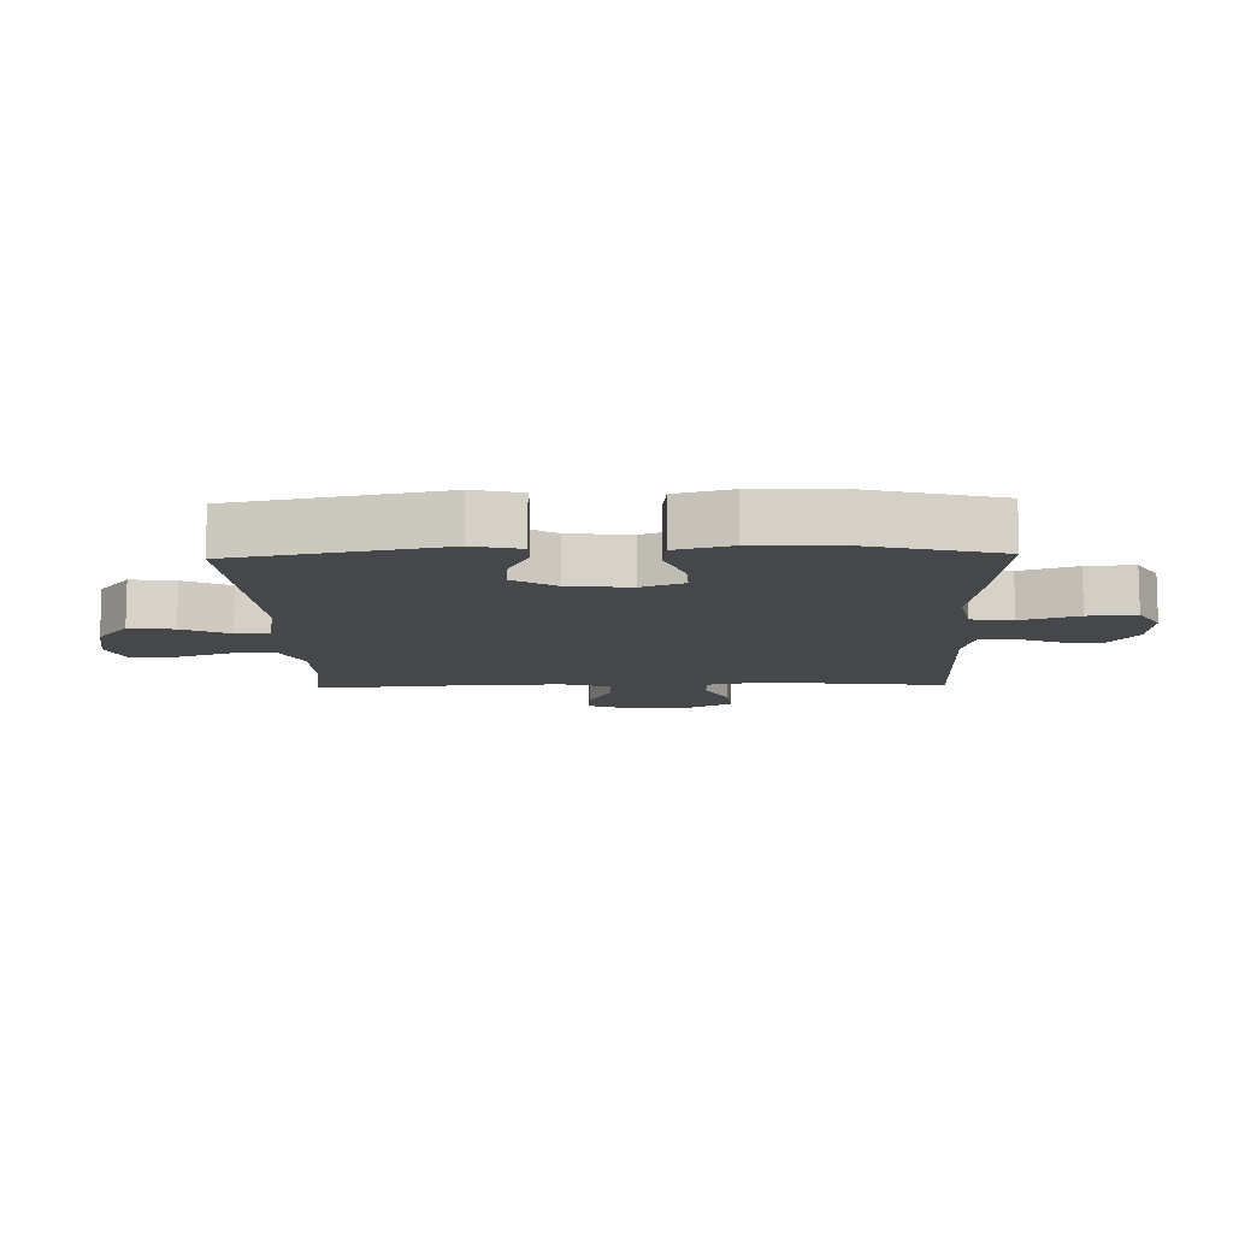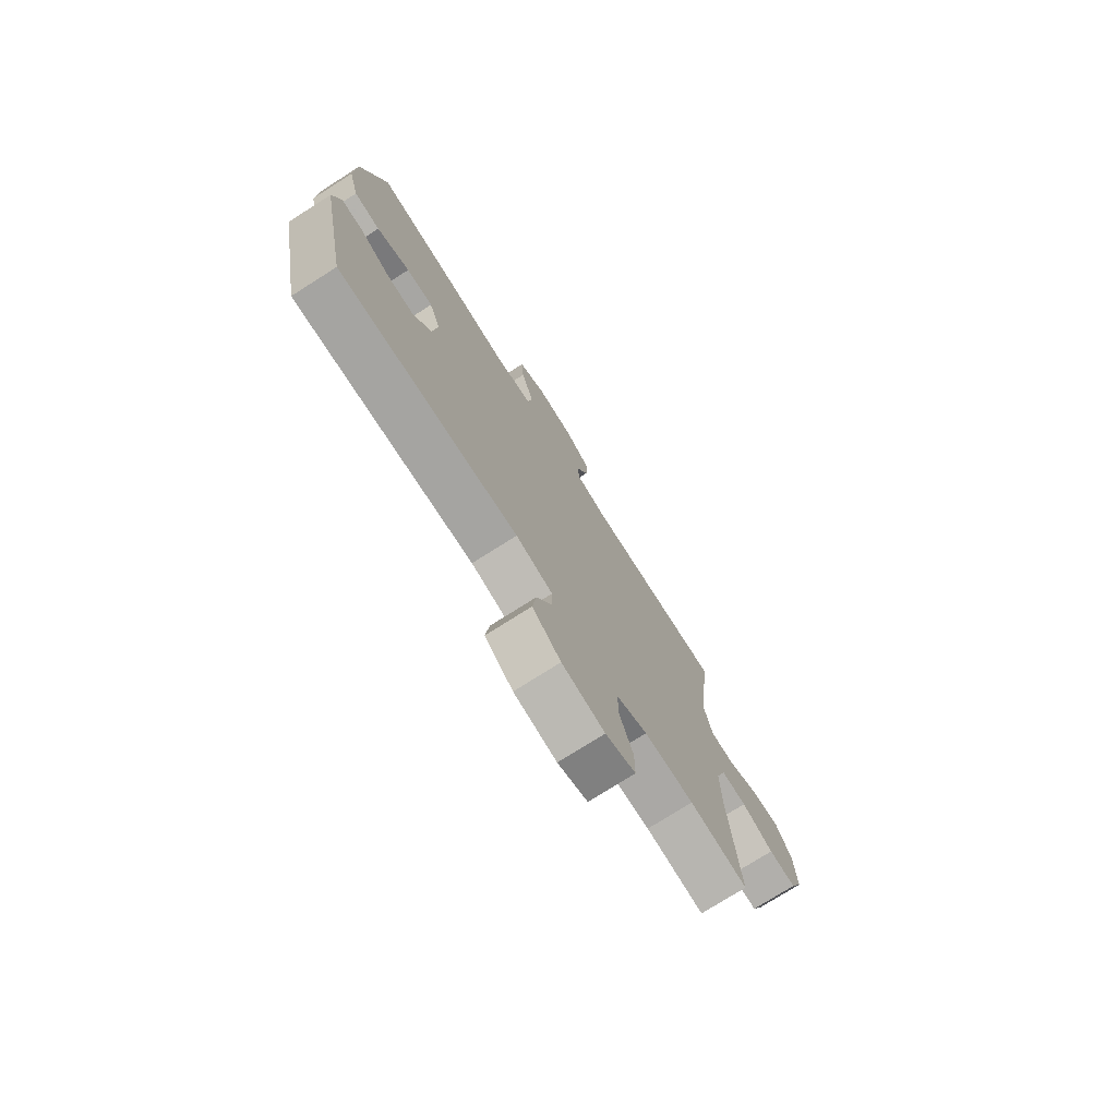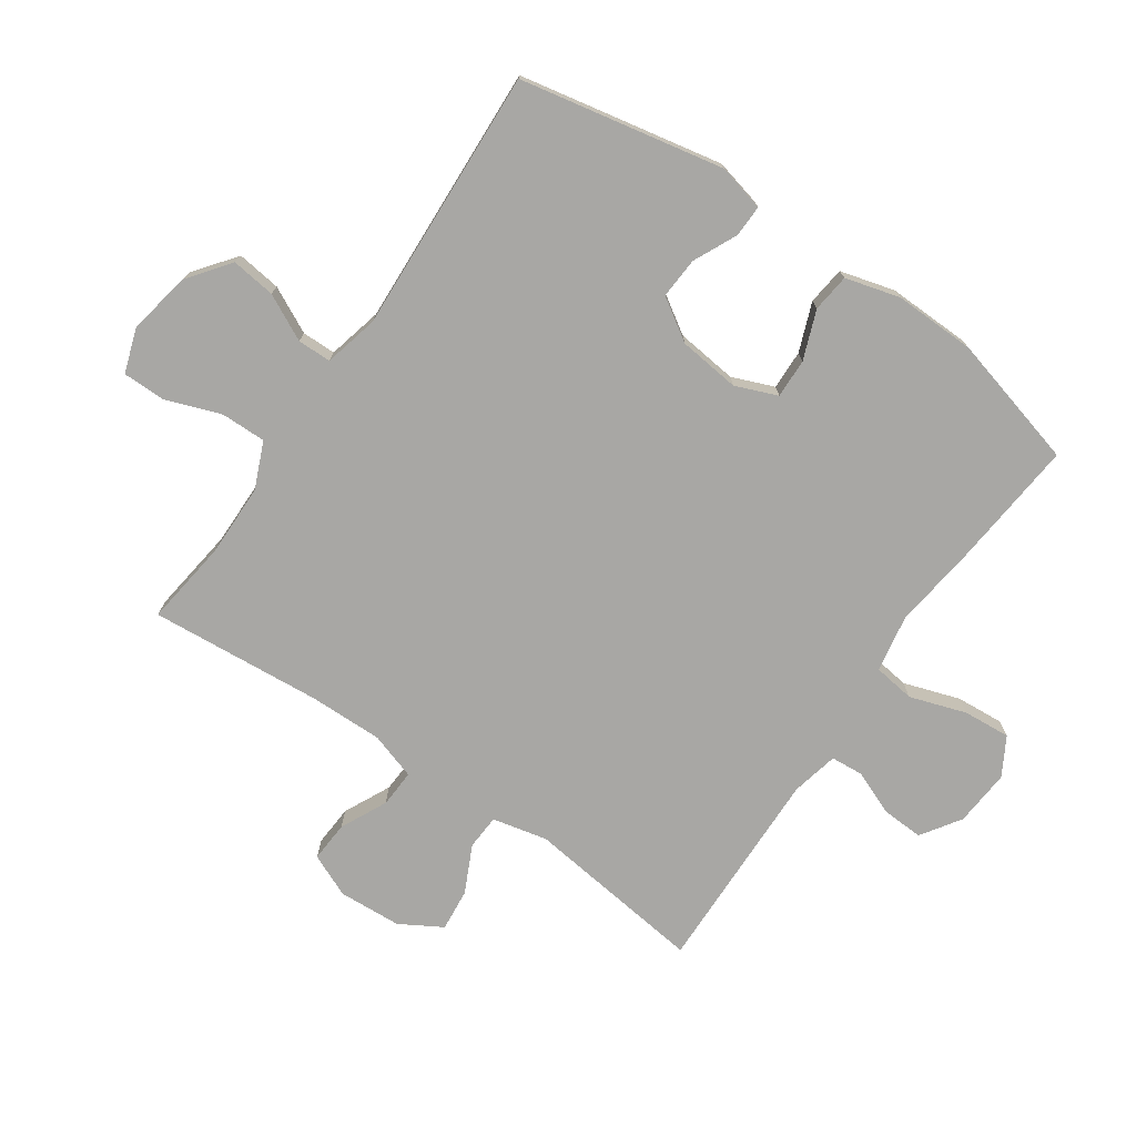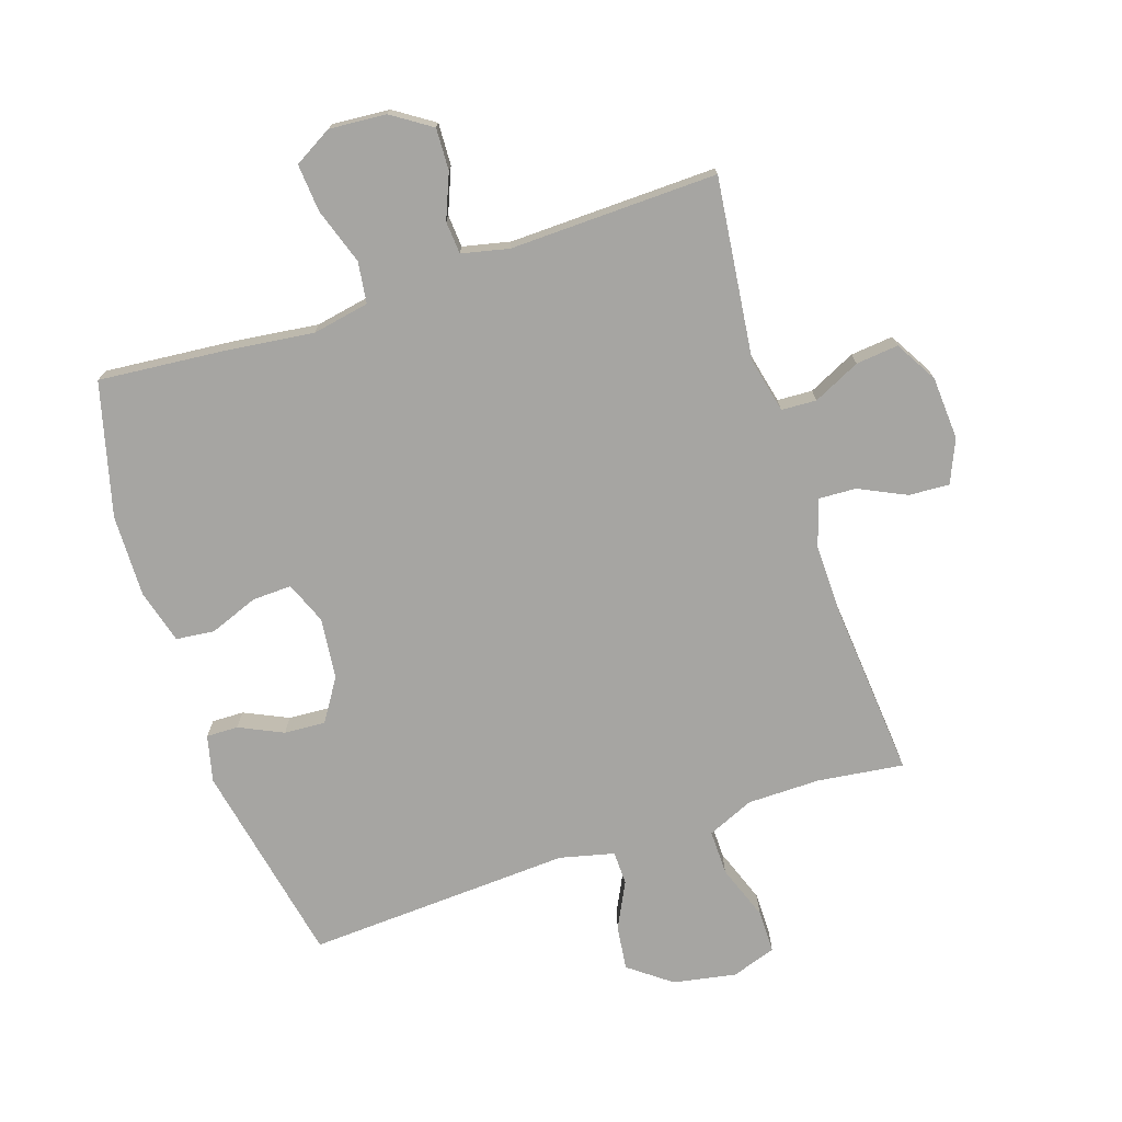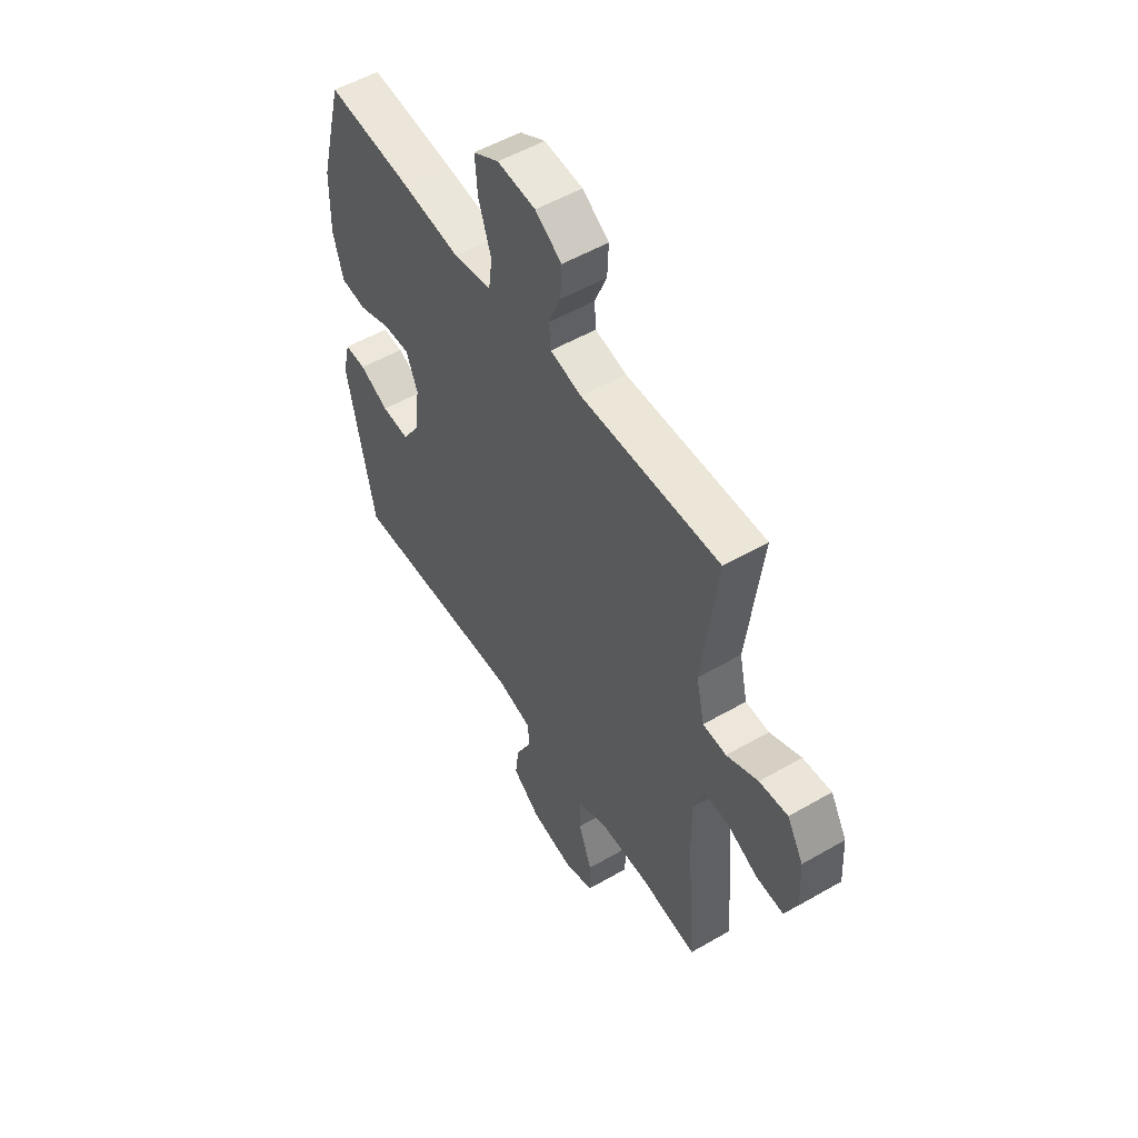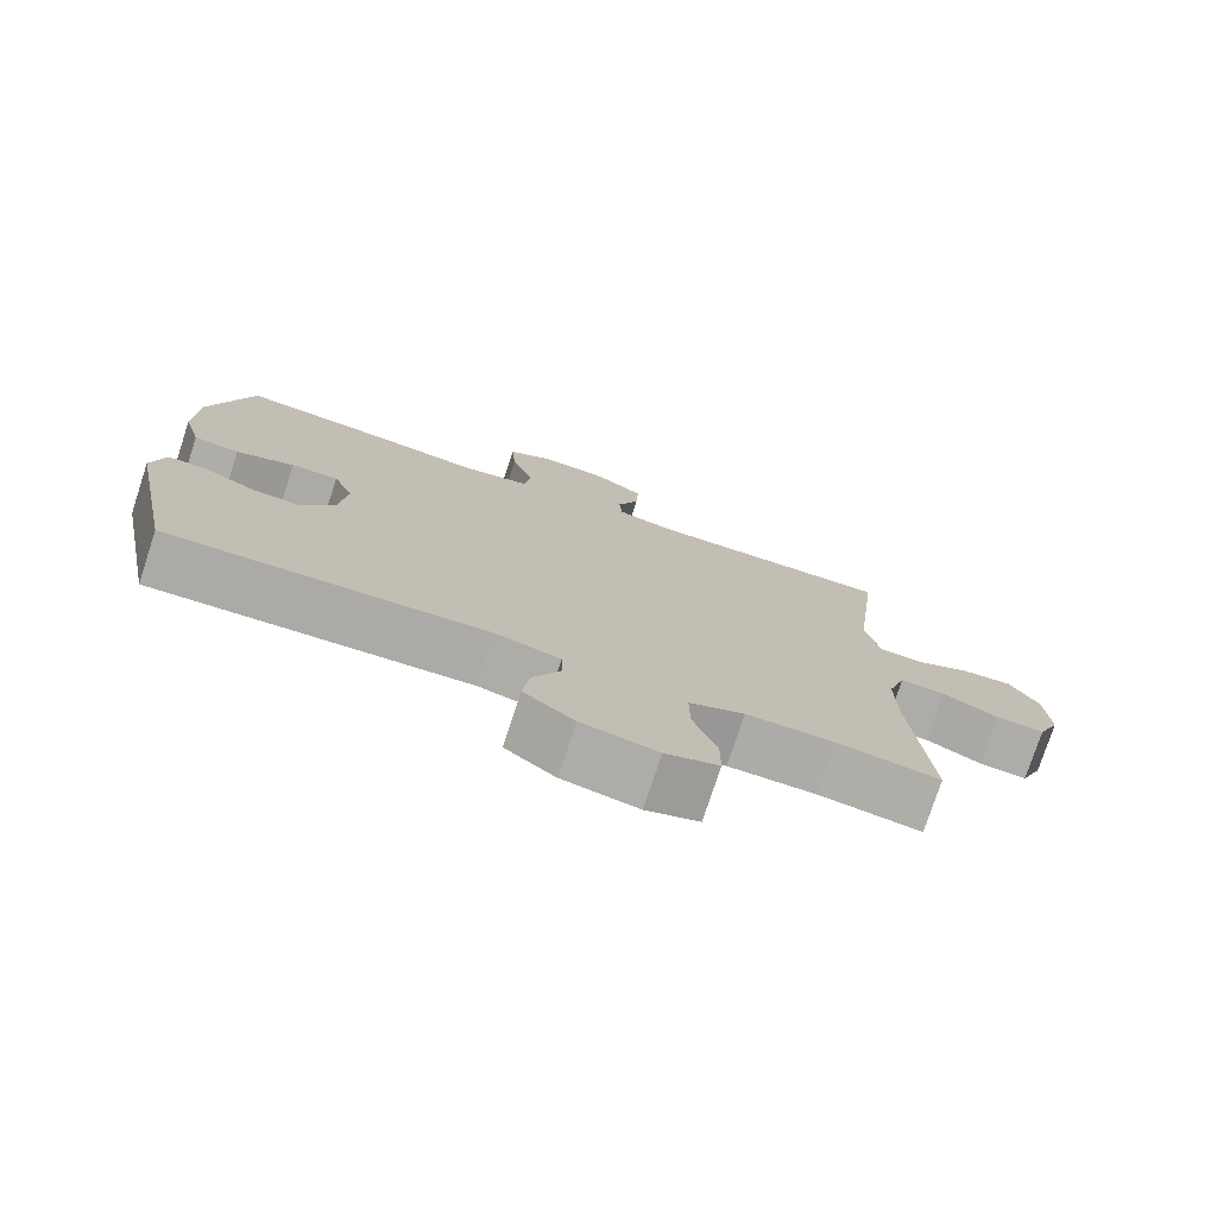
<metadata>
{"format":"obj","ext":"obj","renderer":"f3d","projection":"perspective","resolution":1024,"background":"white","views":[{"elev":-10.7,"azim":-88.3,"up":"+Y"},{"elev":-75.5,"azim":-57.6,"up":"+Z"},{"elev":-74.6,"azim":-124.6,"up":"+Y"},{"elev":-73.8,"azim":18.4,"up":"+Y"},{"elev":53.4,"azim":58.3,"up":"+Z"},{"elev":-76.4,"azim":-18.2,"up":"+Z"}]}
</metadata>
<code>
v 0.5 0.07 0.5
v 0.465 0.07 0.211
v 0.485 0.07 0.123
v 0.541 0.07 0.12
v 0.616 0.07 0.156
v 0.684 0.07 0.163
v 0.723 0.07 0.096
v 0.729 0.07 -0.005
v 0.699 0.07 -0.074
v 0.634 0.07 -0.07
v 0.559 0.07 -0.034
v 0.499 0.07 -0.031
v 0.475 0.07 -0.106
v 0.477 0.07 -0.224
v 0.5 0.07 -0.5
v 0.363 0.07 -0.482
v 0.246 0.07 -0.483
v 0.172 0.07 -0.515
v 0.173 0.07 -0.587
v 0.205 0.07 -0.675
v 0.205 0.07 -0.744
v 0.134 0.07 -0.768
v 0.033 0.07 -0.749
v -0.034 0.07 -0.698
v -0.025 0.07 -0.627
v 0.012 0.07 -0.553
v 0.011 0.07 -0.499
v -0.076 0.07 -0.478
v -0.5 0.07 -0.5
v -0.565 0.07 -0.174
v -0.547 0.07 -0.099
v -0.496 0.07 -0.1
v -0.426 0.07 -0.133
v -0.36 0.07 -0.137
v -0.317 0.07 -0.07
v -0.306 0.07 0.028
v -0.333 0.07 0.095
v -0.396 0.07 0.093
v -0.474 0.07 0.063
v -0.535 0.07 0.07
v -0.559 0.07 0.157
v -0.556 0.07 0.288
v -0.5 0.07 0.5
v -0.294 0.07 0.481
v -0.158 0.07 0.464
v -0.067 0.07 0.481
v -0.058 0.07 0.547
v -0.088 0.07 0.637
v -0.094 0.07 0.713
v -0.033 0.07 0.748
v 0.058 0.07 0.741
v 0.121 0.07 0.699
v 0.118 0.07 0.632
v 0.089 0.07 0.561
v 0.093 0.07 0.509
v 0.168 0.07 0.492
v 0.5 0 0.5
v 0.465 0 0.211
v 0.485 0 0.123
v 0.541 0 0.12
v 0.616 0 0.156
v 0.684 0 0.163
v 0.723 0 0.096
v 0.729 0 -0.005
v 0.699 0 -0.074
v 0.634 0 -0.07
v 0.559 0 -0.034
v 0.499 0 -0.031
v 0.475 0 -0.106
v 0.477 0 -0.224
v 0.5 0 -0.5
v 0.363 0 -0.482
v 0.246 0 -0.483
v 0.172 0 -0.515
v 0.173 0 -0.587
v 0.205 0 -0.675
v 0.205 0 -0.744
v 0.134 0 -0.768
v 0.033 0 -0.749
v -0.034 0 -0.698
v -0.025 0 -0.627
v 0.012 0 -0.553
v 0.011 0 -0.499
v -0.076 0 -0.478
v -0.5 0 -0.5
v -0.565 0 -0.174
v -0.547 0 -0.099
v -0.496 0 -0.1
v -0.426 0 -0.133
v -0.36 0 -0.137
v -0.317 0 -0.07
v -0.306 0 0.028
v -0.333 0 0.095
v -0.396 0 0.093
v -0.474 0 0.063
v -0.535 0 0.07
v -0.559 0 0.157
v -0.556 0 0.288
v -0.5 0 0.5
v -0.294 0 0.481
v -0.158 0 0.464
v -0.067 0 0.481
v -0.058 0 0.547
v -0.088 0 0.637
v -0.094 0 0.713
v -0.033 0 0.748
v 0.058 0 0.741
v 0.121 0 0.699
v 0.118 0 0.632
v 0.089 0 0.561
v 0.093 0 0.509
v 0.168 0 0.492
f 52 53 54
f 51 52 54
f 50 51 54
f 49 50 54
f 48 49 54
f 47 48 54
f 46 47 54 55
f 45 46 55 56
f 43 44 45
f 42 43 45
f 41 42 45
f 40 41 45
f 39 40 45
f 38 39 45
f 56 1 2
f 45 56 2
f 38 45 2
f 37 38 2
f 31 32 33
f 30 31 33
f 29 30 33
f 28 29 33
f 27 28 33 34
f 24 25 26
f 23 24 26
f 22 23 26
f 21 22 26
f 20 21 26
f 19 20 26
f 18 19 26 27
f 27 34 35
f 18 27 35
f 17 18 35
f 14 15 16
f 17 35 36
f 16 17 36
f 14 16 36
f 13 14 36
f 9 10 11
f 8 9 11
f 7 8 11
f 6 7 11
f 5 6 11
f 4 5 11
f 3 4 11 12
f 13 36 37
f 12 13 37
f 3 12 37
f 2 3 37
f 110 109 108
f 110 108 107
f 110 107 106
f 110 106 105
f 110 105 104
f 110 104 103
f 111 110 103 102
f 112 111 102 101
f 101 100 99
f 101 99 98
f 101 98 97
f 101 97 96
f 101 96 95
f 101 95 94
f 58 57 112
f 58 112 101
f 58 101 94
f 58 94 93
f 89 88 87
f 89 87 86
f 89 86 85
f 89 85 84
f 90 89 84 83
f 82 81 80
f 82 80 79
f 82 79 78
f 82 78 77
f 82 77 76
f 82 76 75
f 83 82 75 74
f 91 90 83
f 91 83 74
f 91 74 73
f 72 71 70
f 92 91 73
f 92 73 72
f 92 72 70
f 92 70 69
f 67 66 65
f 67 65 64
f 67 64 63
f 67 63 62
f 67 62 61
f 67 61 60
f 68 67 60 59
f 93 92 69
f 93 69 68
f 93 68 59
f 93 59 58
f 1 57 58 2
f 2 58 59 3
f 3 59 60 4
f 4 60 61 5
f 5 61 62 6
f 6 62 63 7
f 7 63 64 8
f 8 64 65 9
f 9 65 66 10
f 10 66 67 11
f 11 67 68 12
f 12 68 69 13
f 13 69 70 14
f 14 70 71 15
f 15 71 72 16
f 16 72 73 17
f 17 73 74 18
f 18 74 75 19
f 19 75 76 20
f 20 76 77 21
f 21 77 78 22
f 22 78 79 23
f 23 79 80 24
f 24 80 81 25
f 25 81 82 26
f 26 82 83 27
f 27 83 84 28
f 28 84 85 29
f 29 85 86 30
f 30 86 87 31
f 31 87 88 32
f 32 88 89 33
f 33 89 90 34
f 34 90 91 35
f 35 91 92 36
f 36 92 93 37
f 37 93 94 38
f 38 94 95 39
f 39 95 96 40
f 40 96 97 41
f 41 97 98 42
f 42 98 99 43
f 43 99 100 44
f 44 100 101 45
f 45 101 102 46
f 46 102 103 47
f 47 103 104 48
f 48 104 105 49
f 49 105 106 50
f 50 106 107 51
f 51 107 108 52
f 52 108 109 53
f 53 109 110 54
f 54 110 111 55
f 55 111 112 56
f 56 112 57 1

</code>
